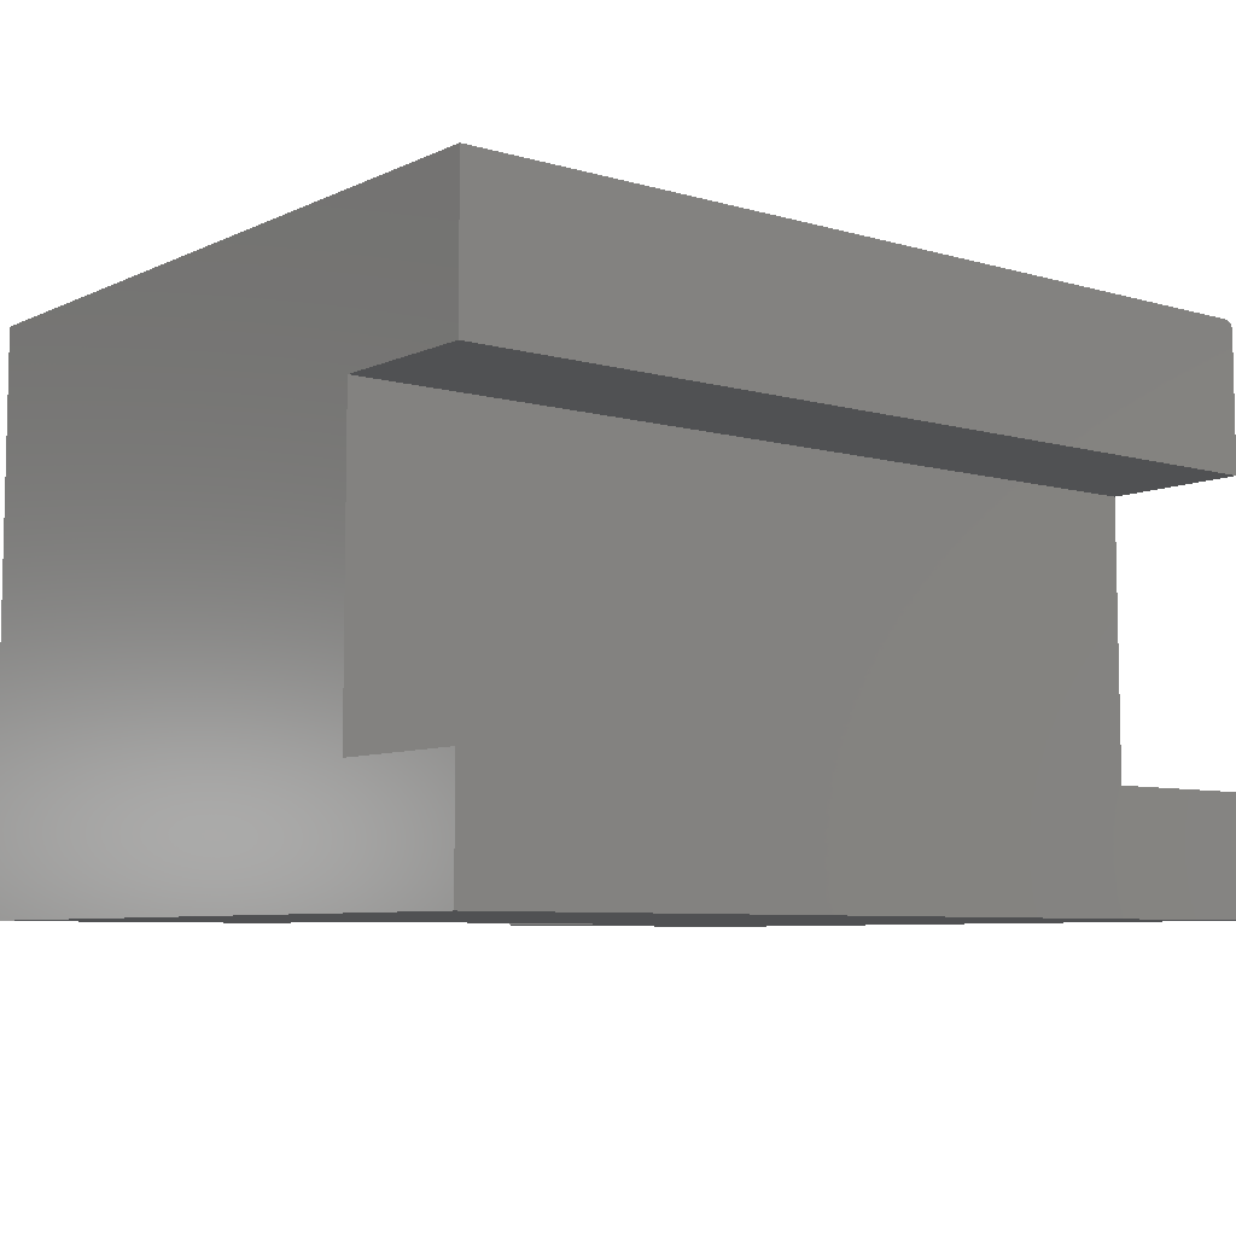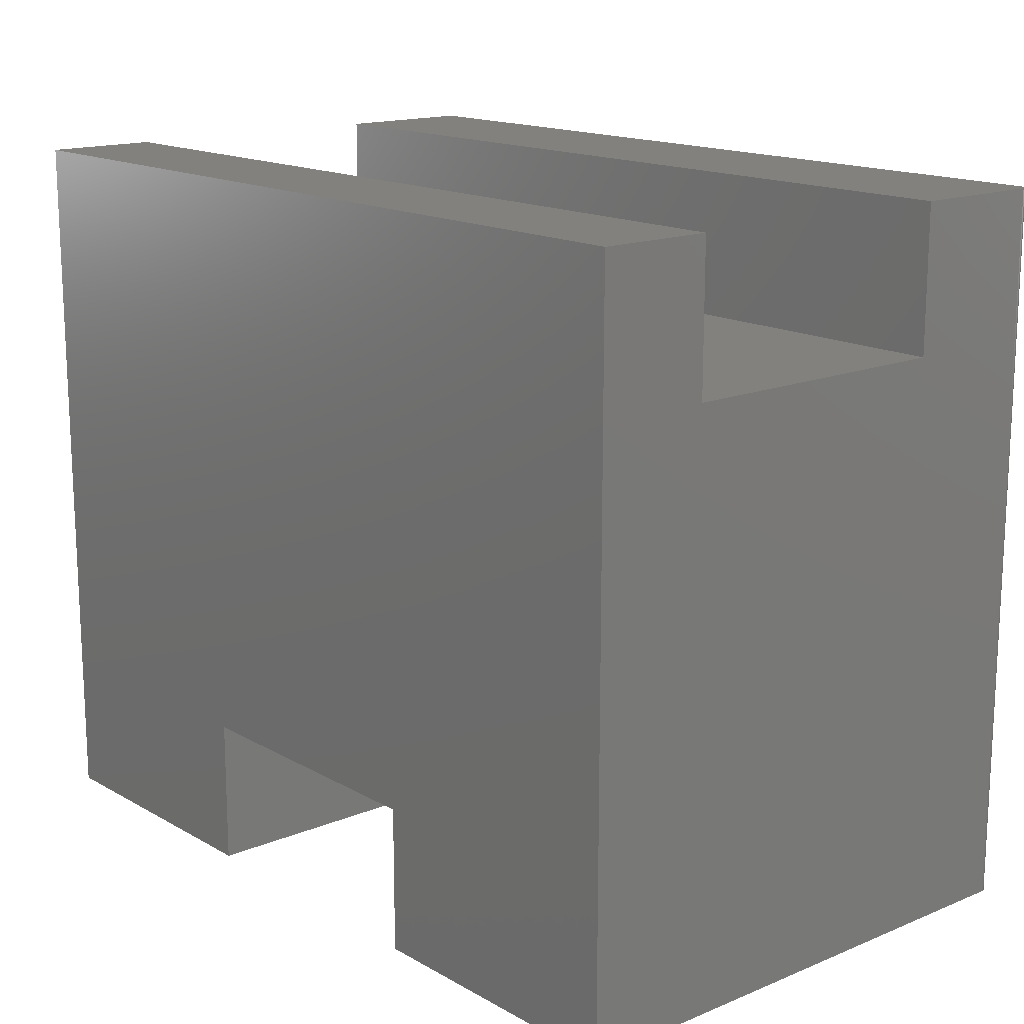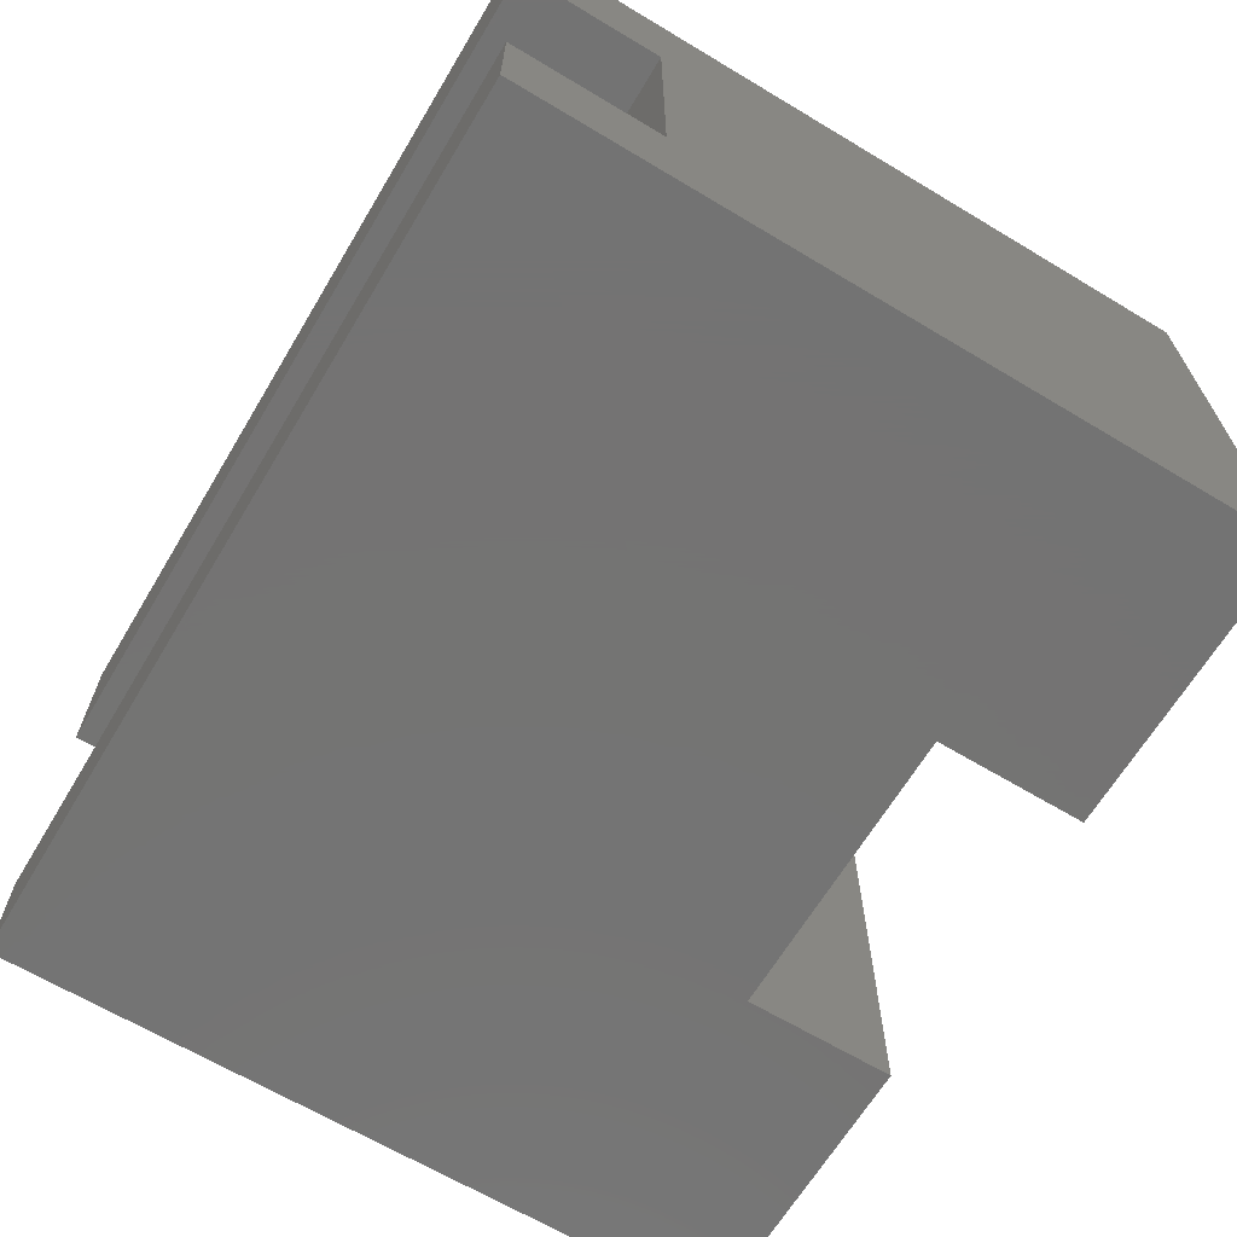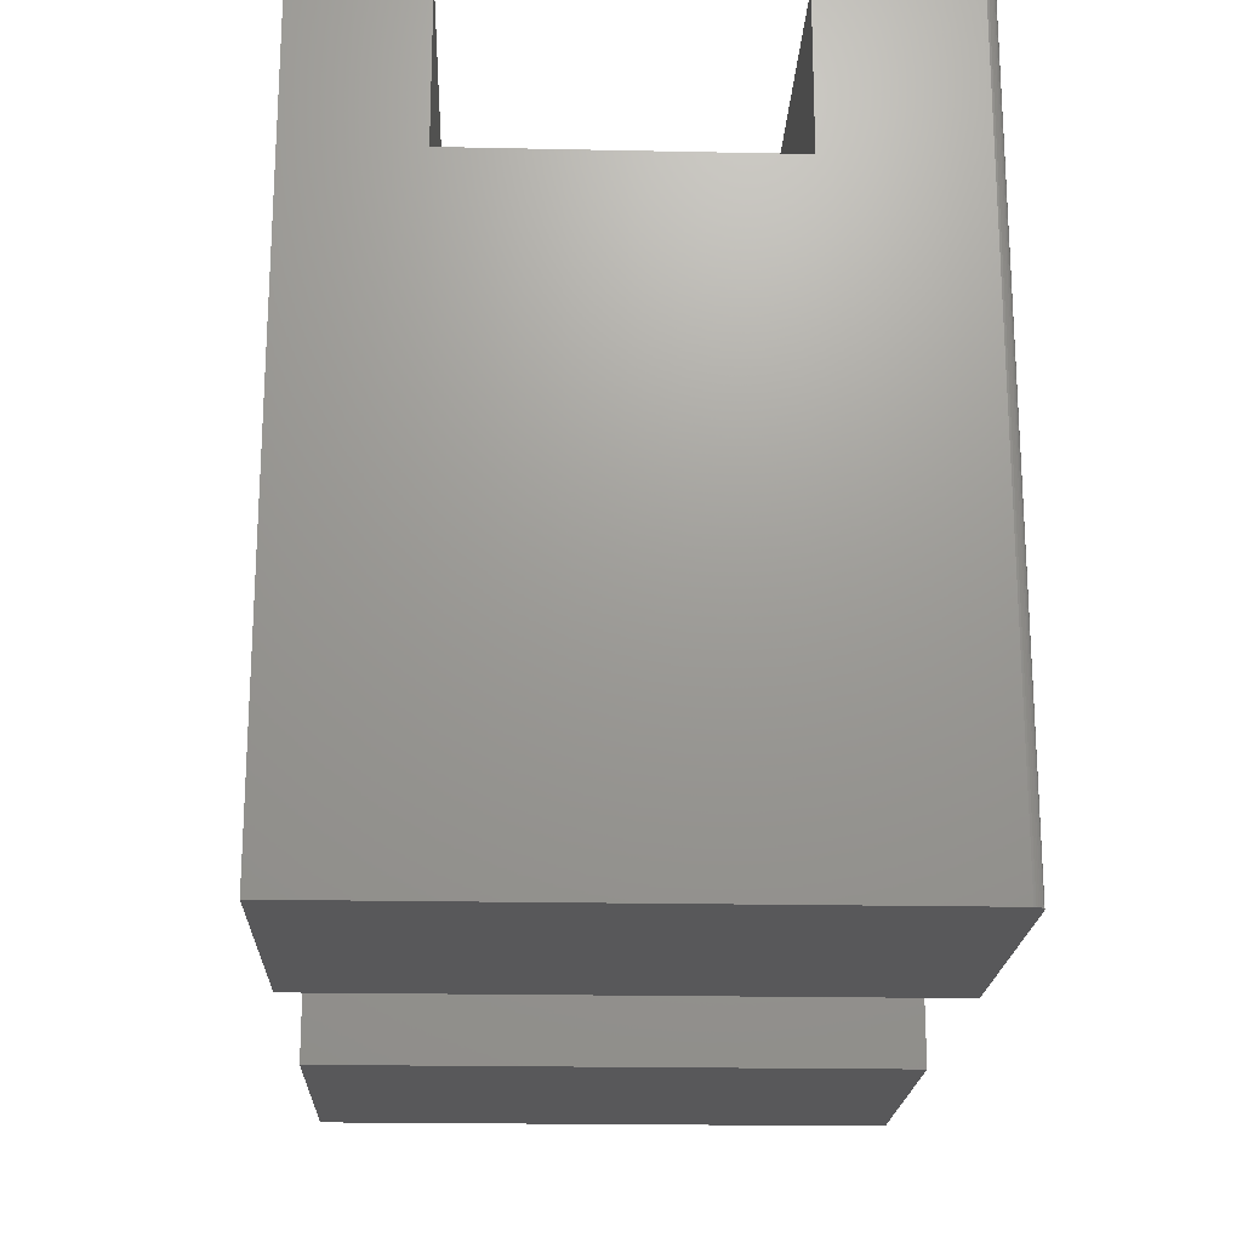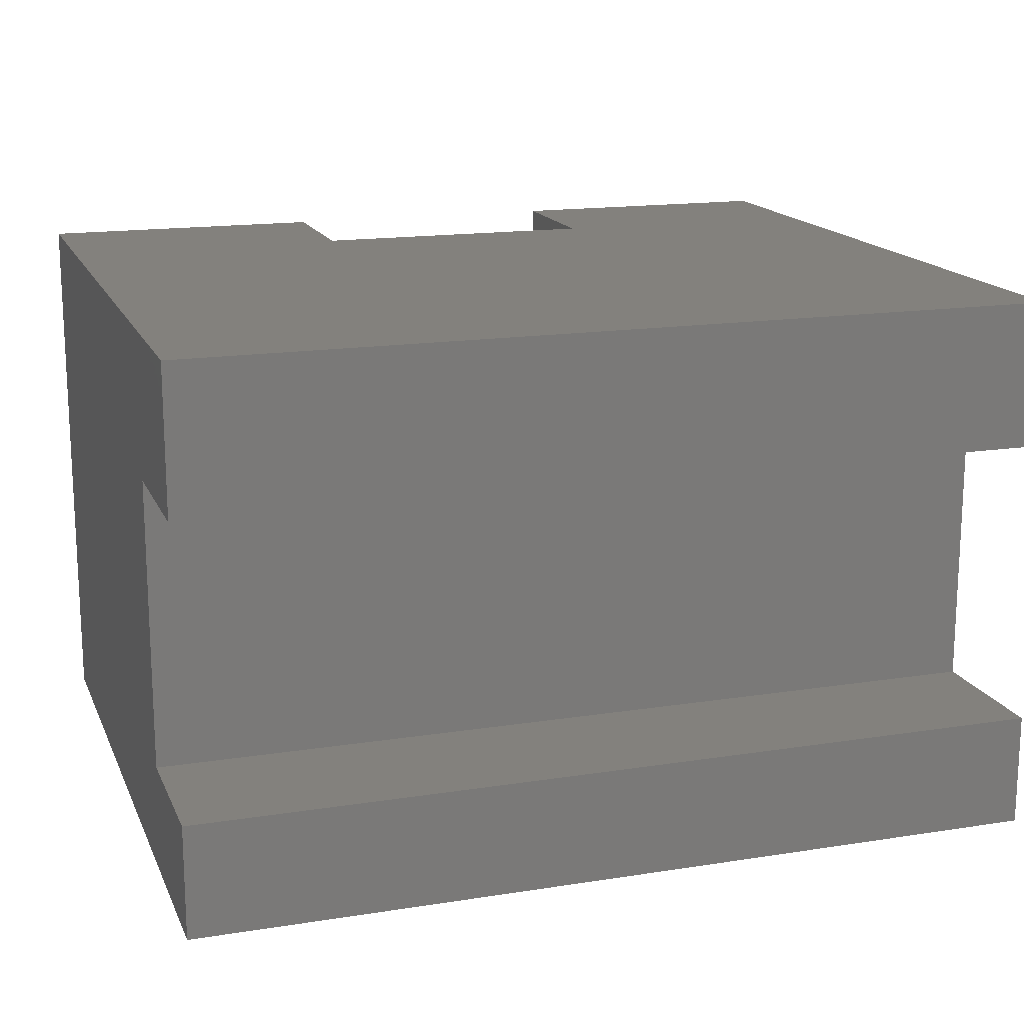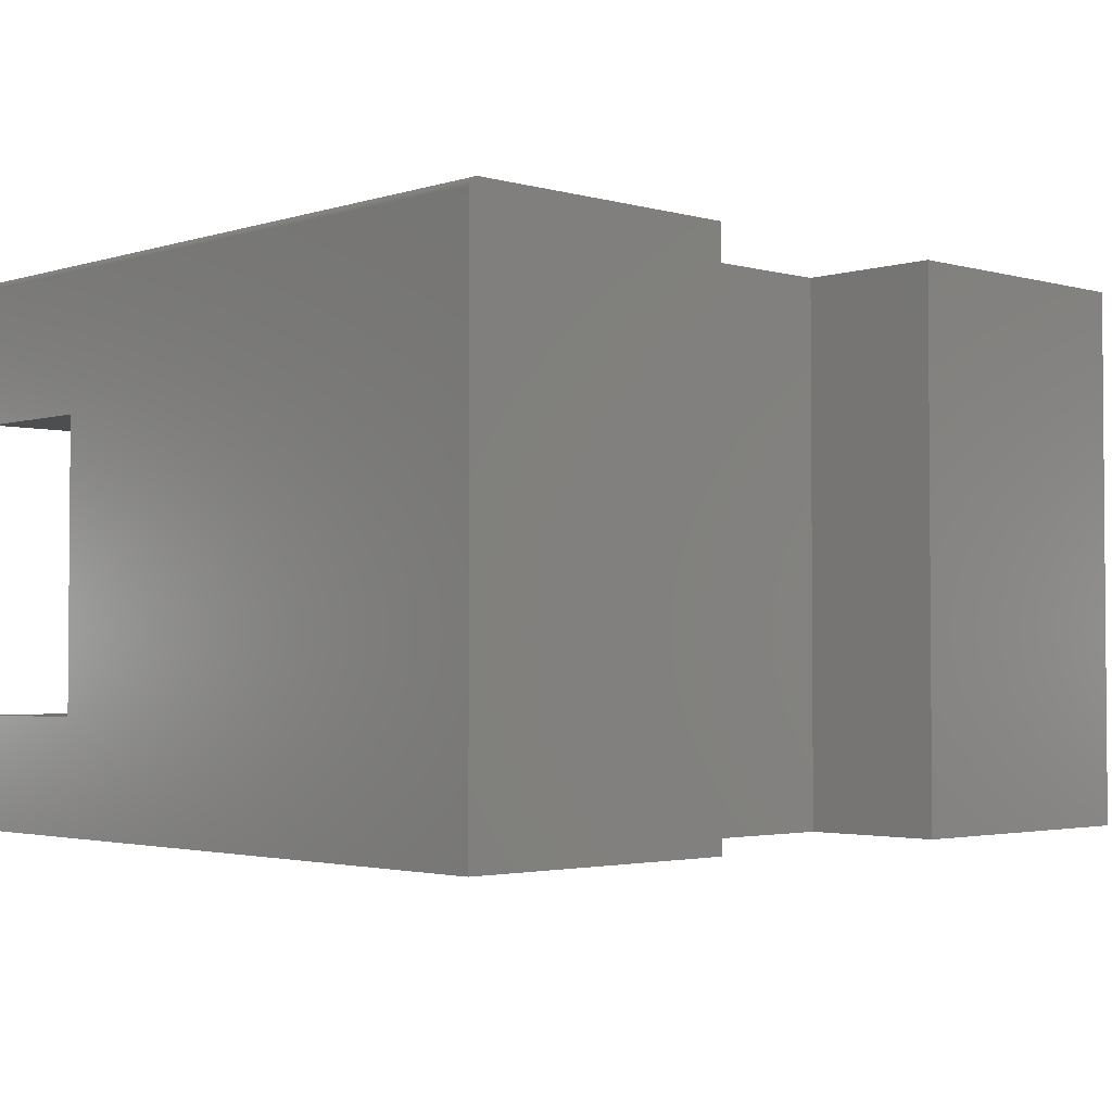
<metadata>
{"format":"stl","ext":"stl","renderer":"f3d","projection":"perspective","resolution":1024,"background":"white","views":[{"elev":-7.2,"azim":-38.6,"up":"+Y"},{"elev":15.6,"azim":49.4,"up":"+Z"},{"elev":-65.9,"azim":59.0,"up":"+Y"},{"elev":-20.0,"azim":87.8,"up":"+Z"},{"elev":16.2,"azim":-18.0,"up":"+Y"},{"elev":-2.6,"azim":136.7,"up":"+Y"}]}
</metadata>
<code>
# stl→obj: 44 verts, 84 faces
v 0.5 0.2471 0.1263
v 0.5 0.2471 -2.9e-17
v 0.5 -0.2266 0.1263
v 0.5 -0.002878 -1.37e-17
v 0.5 -0.2266 0
v 0.25 -0.2266 0.1263
v 0.25 0.2471 0.1263
v 0.25 0.2471 -2.9e-17
v 0.25 -0.002878 -1.37e-17
v 0.25 -0.2266 0
v 0.75 -0.2266 0
v 0.75 -0.002878 -1.37e-17
v 0 -0.2266 0
v 0 -0.002878 -1.37e-17
v 0 -0.2266 0.625
v 0.75 -0.2266 0.625
v 0.7422 0.2471 -2.9e-17
v 0.7437 0.247 -2.9e-17
v 0.7452 0.2465 -2.897e-17
v 0.7465 0.2458 -2.892e-17
v 0.7477 0.2448 -2.886e-17
v 0.7487 0.2436 -2.879e-17
v 0.7494 0.2423 -2.871e-17
v 0.7498 0.2408 -2.862e-17
v 0.75 0.2393 -2.853e-17
v 0 0.2471 -2.9e-17
v 0.7422 0.2471 0.625
v 0 0.2471 0.625
v 0.75 0.1221 0.5
v 0.75 0.2393 0.625
v 0.75 0.1221 0.625
v 0.75 -0.1279 0.5
v 0.75 -0.1279 0.625
v 0.7465 0.2458 0.625
v 0.7487 0.2436 0.625
v 0.7477 0.2448 0.625
v 0 0.1221 0.625
v 0.7452 0.2465 0.625
v 0.7437 0.247 0.625
v 0.7498 0.2408 0.625
v 0.7494 0.2423 0.625
v 0 -0.1279 0.625
v 0 -0.1279 0.5
v 0 0.1221 0.5
f 1 2 3
f 3 2 4
f 3 4 5
f 3 6 1
f 1 6 7
f 8 7 9
f 9 7 6
f 9 6 10
f 5 4 11
f 11 4 12
f 13 14 10
f 10 14 9
f 13 10 15
f 15 10 6
f 15 6 16
f 16 6 3
f 16 3 11
f 11 3 5
f 2 17 4
f 18 19 20
f 18 20 21
f 18 21 22
f 18 22 23
f 18 23 24
f 18 24 25
f 12 4 17
f 12 17 18
f 12 18 25
f 14 26 9
f 9 26 8
f 17 2 27
f 27 2 1
f 27 1 28
f 28 1 7
f 28 7 26
f 26 7 8
f 29 11 12
f 29 12 25
f 29 25 30
f 29 30 31
f 11 29 32
f 11 32 33
f 11 33 16
f 34 35 36
f 27 28 37
f 31 35 34
f 31 34 38
f 31 38 39
f 31 39 27
f 31 27 37
f 35 31 30
f 35 30 40
f 35 40 41
f 17 27 18
f 18 27 39
f 18 39 19
f 19 39 38
f 19 38 20
f 20 38 34
f 20 34 21
f 21 34 36
f 21 36 22
f 22 36 35
f 22 35 23
f 23 35 41
f 23 41 24
f 24 41 40
f 24 40 25
f 25 40 30
f 13 15 42
f 13 42 43
f 13 43 44
f 13 44 14
f 14 44 26
f 26 44 37
f 26 37 28
f 42 15 33
f 33 15 16
f 43 42 32
f 32 42 33
f 44 43 29
f 29 43 32
f 37 44 31
f 31 44 29

</code>
